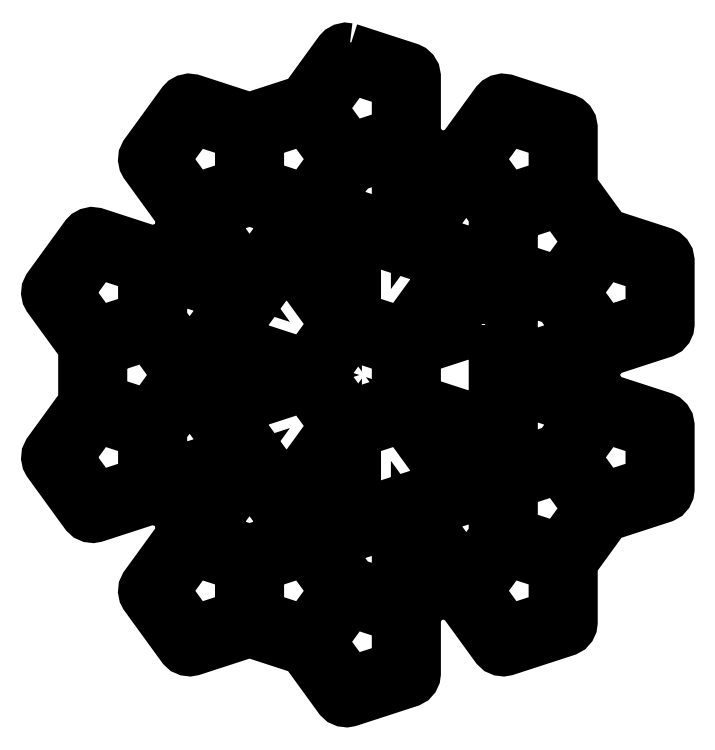
<metadata>
{"format":"dxf","ext":"dxf","renderer":"ezdxf+matplotlib","layout":"modelspace","background":"white","min_lineweight":24,"dpi":150}
</metadata>
<code>
0
SECTION
2
ENTITIES
0
LWPOLYLINE
8
Layer_3
90
125
70
1
10
117.7
20
173.4
30
0
10
127.6
20
170.2
30
0
10
128
20
170
30
0
10
128.4
20
169.7
30
0
10
128.6
20
169.3
30
0
10
128.7
20
168.7
30
0
10
128.7
20
158.7
30
0
10
131.5
20
154.8
30
0
10
136.1
20
156.3
30
0
10
142
20
164.4
30
0
10
142.3
20
164.7
30
0
10
142.7
20
164.9
30
0
10
143.1
20
165
30
0
10
143.7
20
164.9
30
0
10
153.7
20
161.7
30
0
10
154.1
20
161.5
30
0
10
154.4
20
161.2
30
0
10
154.7
20
160.8
30
0
10
154.8
20
160.2
30
0
10
154.8
20
150.2
30
0
10
160.3
20
142.6
30
0
10
169.8
20
139.5
30
0
10
170.2
20
139.3
30
0
10
170.6
20
139
30
0
10
170.8
20
138.6
30
0
10
170.9
20
138
30
0
10
170.9
20
127.5
30
0
10
170.8
20
127.1
30
0
10
170.7
20
126.7
30
0
10
170.3
20
126.3
30
0
10
169.8
20
126
30
0
10
160.3
20
123
30
0
10
157.5
20
119.1
30
0
10
160.3
20
115.2
30
0
10
169.8
20
112.1
30
0
10
170.2
20
111.9
30
0
10
170.6
20
111.6
30
0
10
170.8
20
111.2
30
0
10
170.9
20
110.6
30
0
10
170.9
20
100.1
30
0
10
170.8
20
99.66
30
0
10
170.7
20
99.25
30
0
10
170.3
20
98.91
30
0
10
169.8
20
98.61
30
0
10
160.3
20
95.53
30
0
10
154.8
20
87.89
30
0
10
154.8
20
77.93
30
0
10
154.7
20
77.48
30
0
10
154.5
20
77.06
30
0
10
154.2
20
76.72
30
0
10
153.7
20
76.42
30
0
10
143.7
20
73.18
30
0
10
143.3
20
73.11
30
0
10
142.8
20
73.16
30
0
10
142.4
20
73.34
30
0
10
142
20
73.76
30
0
10
136.1
20
81.82
30
0
10
131.5
20
83.3
30
0
10
128.7
20
79.41
30
0
10
128.7
20
69.46
30
0
10
128.6
20
69
30
0
10
128.5
20
68.59
30
0
10
128.1
20
68.25
30
0
10
127.6
20
67.95
30
0
10
117.7
20
64.71
30
0
10
117.2
20
64.63
30
0
10
116.7
20
64.69
30
0
10
116.3
20
64.87
30
0
10
115.9
20
65.29
30
0
10
110
20
73.34
30
0
10
101
20
76.26
30
0
10
91.57
20
73.18
30
0
10
91.12
20
73.11
30
0
10
90.67
20
73.16
30
0
10
90.25
20
73.34
30
0
10
89.79
20
73.76
30
0
10
83.64
20
82.23
30
0
10
83.43
20
82.64
30
0
10
83.34
20
83.09
30
0
10
83.38
20
83.54
30
0
10
83.64
20
84.1
30
0
10
89.49
20
92.16
30
0
10
89.49
20
96.96
30
0
10
84.92
20
98.45
30
0
10
75.45
20
95.37
30
0
10
75
20
95.29
30
0
10
74.55
20
95.35
30
0
10
74.13
20
95.53
30
0
10
73.68
20
95.95
30
0
10
67.52
20
104.4
30
0
10
67.31
20
104.8
30
0
10
67.22
20
105.3
30
0
10
67.26
20
105.7
30
0
10
67.52
20
106.3
30
0
10
73.37
20
114.3
30
0
10
73.37
20
123.8
30
0
10
67.52
20
131.8
30
0
10
67.31
20
132.2
30
0
10
67.22
20
132.7
30
0
10
67.26
20
133.2
30
0
10
67.52
20
133.7
30
0
10
73.68
20
142.2
30
0
10
74
20
142.5
30
0
10
74.39
20
142.7
30
0
10
74.84
20
142.8
30
0
10
75.45
20
142.8
30
0
10
84.92
20
139.7
30
0
10
89.49
20
141.2
30
0
10
89.49
20
146
30
0
10
83.64
20
154
30
0
10
83.43
20
154.4
30
0
10
83.34
20
154.9
30
0
10
83.38
20
155.3
30
0
10
83.64
20
155.9
30
0
10
89.79
20
164.4
30
0
10
90.11
20
164.7
30
0
10
90.51
20
164.9
30
0
10
90.96
20
165
30
0
10
91.57
20
164.9
30
0
10
101
20
161.9
30
0
10
110
20
164.8
30
0
10
115.9
20
172.8
30
0
10
116.2
20
173.2
30
0
10
116.6
20
173.4
30
0
10
117
20
173.5
30
0
0
LWPOLYLINE
8
Layer_3
90
5
70
1
10
113
20
74.69
30
0
10
117.8
20
68.09
30
0
10
125.5
20
70.61
30
0
10
125.5
20
78.78
30
0
10
117.8
20
81.3
30
0
0
LWPOLYLINE
8
Layer_3
90
5
70
1
10
86.88
20
83.17
30
0
10
91.69
20
76.56
30
0
10
99.45
20
79.08
30
0
10
99.45
20
87.25
30
0
10
91.69
20
89.78
30
0
0
LWPOLYLINE
8
Layer_3
90
5
70
1
10
102.6
20
87.25
30
0
10
102.6
20
79.08
30
0
10
110.4
20
76.56
30
0
10
115.2
20
83.17
30
0
10
110.4
20
89.78
30
0
0
LWPOLYLINE
8
Layer_3
90
5
70
1
10
139
20
83.17
30
0
10
143.8
20
76.56
30
0
10
151.6
20
79.08
30
0
10
151.6
20
87.25
30
0
10
143.8
20
89.78
30
0
0
LWPOLYLINE
8
Layer_3
90
58
70
1
10
96.17
20
95.95
30
0
10
96.04
20
95.81
30
0
10
95.91
20
95.67
30
0
10
95.88
20
95.65
30
0
10
95.85
20
95.62
30
0
10
95.68
20
95.53
30
0
10
95.52
20
95.43
30
0
10
95.49
20
95.42
30
0
10
95.45
20
95.4
30
0
10
95.27
20
95.35
30
0
10
95.08
20
95.3
30
0
10
95.04
20
95.3
30
0
10
95
20
95.3
30
0
10
94.91
20
95.31
30
0
10
94.63
20
95.31
30
0
10
94.48
20
95.36
30
0
10
94.39
20
95.37
30
0
10
92.67
20
95.93
30
0
10
92.67
20
92.8
30
0
10
101
20
90.07
30
0
10
110.5
20
93.15
30
0
10
111
20
93.23
30
0
10
111.4
20
93.17
30
0
10
111.8
20
92.99
30
0
10
112.3
20
92.57
30
0
10
118.1
20
84.52
30
0
10
126.5
20
81.8
30
0
10
128.4
20
84.33
30
0
10
126.6
20
84.89
30
0
10
126.5
20
84.94
30
0
10
126.4
20
84.98
30
0
10
126.3
20
85.04
30
0
10
126.2
20
85.1
30
0
10
126.1
20
85.17
30
0
10
126.1
20
85.23
30
0
10
126
20
85.33
30
0
10
125.9
20
85.41
30
0
10
125.8
20
85.5
30
0
10
125.8
20
85.59
30
0
10
125.7
20
85.7
30
0
10
125.7
20
85.8
30
0
10
125.6
20
85.88
30
0
10
125.6
20
86.01
30
0
10
125.6
20
86.32
30
0
10
125.5
20
86.4
30
0
10
125.5
20
94.69
30
0
10
117.7
20
92.13
30
0
10
117.2
20
92.06
30
0
10
116.7
20
92.11
30
0
10
116.3
20
92.29
30
0
10
115.9
20
92.71
30
0
10
112.7
20
97.01
30
0
10
107.7
20
95.37
30
0
10
107.2
20
95.29
30
0
10
106.8
20
95.35
30
0
10
106.4
20
95.53
30
0
10
105.9
20
95.95
30
0
10
101
20
102.7
30
0
0
LWPOLYLINE
8
Layer_3
90
58
70
1
10
144.8
20
108.6
30
0
10
144.8
20
108.1
30
0
10
144.6
20
107.7
30
0
10
144.3
20
107.4
30
0
10
143.9
20
107.1
30
0
10
143.8
20
107.1
30
0
10
143.7
20
107.1
30
0
10
138.7
20
105.4
30
0
10
138.7
20
100.1
30
0
10
138.6
20
99.66
30
0
10
138.4
20
99.25
30
0
10
138.1
20
98.91
30
0
10
137.6
20
98.61
30
0
10
129.7
20
96.04
30
0
10
134.6
20
89.34
30
0
10
134.6
20
89.25
30
0
10
134.7
20
89.17
30
0
10
134.7
20
89.1
30
0
10
134.8
20
88.93
30
0
10
134.9
20
88.48
30
0
10
134.9
20
88.43
30
0
10
134.9
20
88.4
30
0
10
134.8
20
88.22
30
0
10
134.8
20
88.03
30
0
10
134.8
20
88
30
0
10
134.8
20
87.95
30
0
10
134.6
20
87.54
30
0
10
134.6
20
87.5
30
0
10
134.6
20
87.47
30
0
10
133.5
20
86
30
0
10
136.5
20
85.03
30
0
10
141.7
20
92.16
30
0
10
141.7
20
102.1
30
0
10
141.7
20
102.6
30
0
10
141.9
20
103
30
0
10
142.2
20
103.3
30
0
10
142.7
20
103.6
30
0
10
152.2
20
106.7
30
0
10
157.4
20
113.8
30
0
10
155.6
20
116.4
30
0
10
154.5
20
114.9
30
0
10
154.4
20
114.8
30
0
10
154.2
20
114.6
30
0
10
154.2
20
114.6
30
0
10
154.2
20
114.6
30
0
10
154
20
114.5
30
0
10
153.8
20
114.4
30
0
10
153.8
20
114.4
30
0
10
153.8
20
114.3
30
0
10
153.6
20
114.3
30
0
10
153.4
20
114.3
30
0
10
153.4
20
114.3
30
0
10
153.3
20
114.2
30
0
10
153.2
20
114.3
30
0
10
152.9
20
114.3
30
0
10
152.8
20
114.3
30
0
10
152.7
20
114.3
30
0
10
144.8
20
116.9
30
0
0
LWPOLYLINE
8
Layer_3
90
4
70
1
10
128.7
20
87.56
30
0
10
130.3
20
87.03
30
0
10
131.3
20
88.4
30
0
10
128.7
20
91.99
30
0
0
LWPOLYLINE
8
Layer_3
90
5
70
1
10
144.8
20
101
30
0
10
144.8
20
92.79
30
0
10
152.6
20
90.27
30
0
10
157.4
20
96.88
30
0
10
152.6
20
103.5
30
0
0
LWPOLYLINE
8
Layer_3
90
28
70
1
10
118.7
20
109.4
30
0
10
118.7
20
100.1
30
0
10
118.7
20
99.66
30
0
10
118.5
20
99.25
30
0
10
118.2
20
98.91
30
0
10
117.7
20
98.61
30
0
10
115.9
20
98.04
30
0
10
117.8
20
95.51
30
0
10
135.5
20
101.3
30
0
10
135.5
20
104.4
30
0
10
133.8
20
103.8
30
0
10
133.6
20
103.8
30
0
10
133.5
20
103.8
30
0
10
133.4
20
103.8
30
0
10
133.3
20
103.8
30
0
10
133.2
20
103.8
30
0
10
133
20
103.8
30
0
10
132.9
20
103.8
30
0
10
132.9
20
103.8
30
0
10
132.7
20
103.9
30
0
10
132.6
20
103.9
30
0
10
132.5
20
104
30
0
10
132.4
20
104
30
0
10
132.4
20
104.1
30
0
10
132.2
20
104.2
30
0
10
132.1
20
104.4
30
0
10
132
20
104.4
30
0
10
126.5
20
112
30
0
0
LWPOLYLINE
8
Layer_3
90
5
70
1
10
70.77
20
105.4
30
0
10
75.57
20
98.75
30
0
10
83.33
20
101.3
30
0
10
83.33
20
109.4
30
0
10
75.57
20
112
30
0
0
LWPOLYLINE
8
Layer_3
90
4
70
1
10
92.67
20
101
30
0
10
92.67
20
99.27
30
0
10
94.28
20
98.75
30
0
10
96.88
20
102.3
30
0
0
LWPOLYLINE
8
Layer_3
90
16
70
1
10
101.5
20
114.3
30
0
10
101.1
20
114.2
30
0
10
100.6
20
114.3
30
0
10
100.2
20
114.5
30
0
10
99.76
20
114.9
30
0
10
98.69
20
116.4
30
0
10
96.85
20
113.8
30
0
10
107.8
20
98.75
30
0
10
110.8
20
99.71
30
0
10
109.7
20
101.2
30
0
10
109.5
20
101.6
30
0
10
109.4
20
102
30
0
10
109.5
20
102.5
30
0
10
109.7
20
103
30
0
10
115.2
20
110.6
30
0
10
110.4
20
117.2
30
0
0
LWPOLYLINE
8
Layer_3
90
5
70
1
10
155.2
20
105.4
30
0
10
160
20
98.75
30
0
10
167.7
20
101.3
30
0
10
167.7
20
109.4
30
0
10
160
20
112
30
0
0
LWPOLYLINE
8
Layer_3
90
59
70
1
10
86.51
20
136.9
30
0
10
86.51
20
128.1
30
0
10
92.36
20
120
30
0
10
92.58
20
119.6
30
0
10
92.66
20
119.1
30
0
10
92.62
20
118.7
30
0
10
92.36
20
118.1
30
0
10
86.51
20
110.1
30
0
10
86.51
20
101.3
30
0
10
89.49
20
100.3
30
0
10
89.49
20
102.1
30
0
10
89.5
20
102.1
30
0
10
89.49
20
102.2
30
0
10
89.53
20
102.4
30
0
10
89.56
20
102.6
30
0
10
89.57
20
102.6
30
0
10
89.57
20
102.6
30
0
10
89.67
20
102.8
30
0
10
89.75
20
103
30
0
10
89.77
20
103
30
0
10
89.78
20
103
30
0
10
89.92
20
103.2
30
0
10
90.05
20
103.3
30
0
10
90.07
20
103.3
30
0
10
90.1
20
103.4
30
0
10
90.49
20
103.6
30
0
10
90.55
20
103.6
30
0
10
90.59
20
103.6
30
0
10
98.47
20
106.2
30
0
10
93.6
20
112.9
30
0
10
93.39
20
113.3
30
0
10
93.3
20
113.7
30
0
10
93.34
20
114.2
30
0
10
93.6
20
114.8
30
0
10
96.73
20
119.1
30
0
10
93.6
20
123.4
30
0
10
93.39
20
123.8
30
0
10
93.3
20
124.2
30
0
10
93.34
20
124.7
30
0
10
93.6
20
125.2
30
0
10
98.47
20
131.9
30
0
10
90.59
20
134.5
30
0
10
90.49
20
134.6
30
0
10
90.39
20
134.6
30
0
10
90.29
20
134.7
30
0
10
90.18
20
134.7
30
0
10
90.1
20
134.8
30
0
10
90.01
20
134.8
30
0
10
89.93
20
134.9
30
0
10
89.84
20
135
30
0
10
89.79
20
135.1
30
0
10
89.72
20
135.2
30
0
10
89.67
20
135.3
30
0
10
89.61
20
135.4
30
0
10
89.59
20
135.5
30
0
10
89.54
20
135.6
30
0
10
89.51
20
135.9
30
0
10
89.49
20
136
30
0
10
89.49
20
137.8
30
0
0
LWPOLYLINE
8
Layer_3
90
4
70
1
10
113
20
102.1
30
0
10
114
20
100.7
30
0
10
115.6
20
101.3
30
0
10
115.6
20
105.7
30
0
0
LWPOLYLINE
8
Layer_3
90
4
70
1
10
133.9
20
107.2
30
0
10
135.5
20
107.7
30
0
10
135.5
20
109.4
30
0
10
131.3
20
110.8
30
0
0
LWPOLYLINE
8
Layer_3
90
18
70
1
10
138.7
20
127.5
30
0
10
138.6
20
127.1
30
0
10
138.4
20
126.7
30
0
10
138.1
20
126.3
30
0
10
137.7
20
126.1
30
0
10
137.6
20
126.1
30
0
10
137.6
20
126
30
0
10
128.7
20
123.1
30
0
10
128.7
20
115
30
0
10
137.6
20
112.1
30
0
10
138
20
111.9
30
0
10
138.3
20
111.6
30
0
10
138.6
20
111.2
30
0
10
138.7
20
110.6
30
0
10
138.7
20
108.8
30
0
10
141.7
20
109.7
30
0
10
141.7
20
128.4
30
0
10
138.7
20
129.4
30
0
0
LWPOLYLINE
8
Layer_3
90
5
70
1
10
76.55
20
123.1
30
0
10
76.55
20
115
30
0
10
84.32
20
112.5
30
0
10
89.12
20
119.1
30
0
10
84.32
20
125.7
30
0
0
LWPOLYLINE
8
Layer_3
90
5
70
1
10
113
20
119.1
30
0
10
117.8
20
112.5
30
0
10
125.5
20
115
30
0
10
125.5
20
123.1
30
0
10
117.8
20
125.7
30
0
0
LWPOLYLINE
8
Layer_3
90
4
70
1
10
100.7
20
119.1
30
0
10
101.6
20
117.7
30
0
10
105.9
20
119.1
30
0
10
101.6
20
120.4
30
0
0
LWPOLYLINE
8
Layer_3
90
4
70
1
10
148.4
20
119.1
30
0
10
152.6
20
117.7
30
0
10
153.6
20
119.1
30
0
10
152.6
20
120.4
30
0
0
LWPOLYLINE
8
Layer_3
90
29
70
1
10
96.85
20
124.3
30
0
10
98.69
20
121.8
30
0
10
99.76
20
123.2
30
0
10
100.1
20
123.6
30
0
10
100.5
20
123.8
30
0
10
100.9
20
123.9
30
0
10
101.5
20
123.8
30
0
10
110.4
20
120.9
30
0
10
115.2
20
127.5
30
0
10
109.7
20
135.1
30
0
10
109.7
20
135.1
30
0
10
109.6
20
135.2
30
0
10
109.6
20
135.3
30
0
10
109.5
20
135.5
30
0
10
109.5
20
135.6
30
0
10
109.5
20
135.6
30
0
10
109.4
20
135.8
30
0
10
109.4
20
135.9
30
0
10
109.4
20
136
30
0
10
109.4
20
136.1
30
0
10
109.4
20
136.2
30
0
10
109.5
20
136.4
30
0
10
109.5
20
136.4
30
0
10
109.5
20
136.5
30
0
10
109.7
20
136.9
30
0
10
109.7
20
136.9
30
0
10
109.7
20
136.9
30
0
10
110.8
20
138.4
30
0
10
107.8
20
139.4
30
0
0
LWPOLYLINE
8
Layer_3
90
65
70
1
10
133.5
20
152.1
30
0
10
134.6
20
150.7
30
0
10
134.6
20
150.6
30
0
10
134.7
20
150.5
30
0
10
134.7
20
150.4
30
0
10
134.8
20
150.3
30
0
10
134.9
20
149.8
30
0
10
134.9
20
149.8
30
0
10
134.9
20
149.7
30
0
10
134.8
20
149.5
30
0
10
134.8
20
149.3
30
0
10
134.8
20
149.3
30
0
10
134.8
20
149.3
30
0
10
134.6
20
148.9
30
0
10
134.6
20
148.8
30
0
10
134.6
20
148.8
30
0
10
129.7
20
142.1
30
0
10
137.6
20
139.5
30
0
10
138
20
139.3
30
0
10
138.3
20
139
30
0
10
138.6
20
138.6
30
0
10
138.7
20
138
30
0
10
138.7
20
132.7
30
0
10
143.7
20
131
30
0
10
143.9
20
131
30
0
10
144
20
130.9
30
0
10
144.1
20
130.9
30
0
10
144.1
20
130.8
30
0
10
144.2
20
130.8
30
0
10
144.4
20
130.7
30
0
10
144.4
20
130.6
30
0
10
144.5
20
130.5
30
0
10
144.5
20
130.4
30
0
10
144.6
20
130.3
30
0
10
144.6
20
130.3
30
0
10
144.7
20
130.1
30
0
10
144.8
20
129.5
30
0
10
144.8
20
121.2
30
0
10
152.7
20
123.8
30
0
10
152.9
20
123.8
30
0
10
153.1
20
123.9
30
0
10
153.1
20
123.9
30
0
10
153.2
20
123.9
30
0
10
153.3
20
123.9
30
0
10
153.5
20
123.9
30
0
10
153.6
20
123.8
30
0
10
153.6
20
123.8
30
0
10
153.8
20
123.8
30
0
10
153.9
20
123.7
30
0
10
154
20
123.7
30
0
10
154
20
123.7
30
0
10
154.1
20
123.6
30
0
10
154.3
20
123.4
30
0
10
154.4
20
123.3
30
0
10
154.5
20
123.2
30
0
10
155.6
20
121.8
30
0
10
157.4
20
124.3
30
0
10
152.2
20
131.4
30
0
10
142.7
20
134.5
30
0
10
142.3
20
134.7
30
0
10
142
20
135
30
0
10
141.8
20
135.4
30
0
10
141.7
20
136
30
0
10
141.7
20
146
30
0
10
136.5
20
153.1
30
0
0
LWPOLYLINE
8
Layer_3
90
5
70
1
10
70.77
20
132.8
30
0
10
75.57
20
126.2
30
0
10
83.33
20
128.7
30
0
10
83.33
20
136.9
30
0
10
75.57
20
139.4
30
0
0
LWPOLYLINE
8
Layer_3
90
28
70
1
10
115.9
20
140.1
30
0
10
117.7
20
139.5
30
0
10
118.1
20
139.3
30
0
10
118.4
20
139
30
0
10
118.6
20
138.6
30
0
10
118.7
20
138
30
0
10
118.7
20
128.7
30
0
10
126.5
20
126.2
30
0
10
132
20
133.7
30
0
10
132.1
20
133.9
30
0
10
132.3
20
134
30
0
10
132.3
20
134
30
0
10
132.3
20
134
30
0
10
132.5
20
134.1
30
0
10
132.7
20
134.3
30
0
10
132.7
20
134.3
30
0
10
132.7
20
134.3
30
0
10
132.9
20
134.3
30
0
10
133.1
20
134.4
30
0
10
133.1
20
134.4
30
0
10
133.2
20
134.4
30
0
10
133.2
20
134.4
30
0
10
133.6
20
134.3
30
0
10
133.7
20
134.3
30
0
10
133.8
20
134.3
30
0
10
135.5
20
133.7
30
0
10
135.5
20
136.9
30
0
10
117.8
20
142.6
30
0
0
LWPOLYLINE
8
Layer_3
90
5
70
1
10
155.2
20
132.8
30
0
10
160
20
126.2
30
0
10
167.7
20
128.7
30
0
10
167.7
20
136.9
30
0
10
160
20
139.4
30
0
0
LWPOLYLINE
8
Layer_3
90
4
70
1
10
131.3
20
127.3
30
0
10
135.5
20
128.7
30
0
10
135.5
20
130.4
30
0
10
133.9
20
130.9
30
0
0
LWPOLYLINE
8
Layer_3
90
4
70
1
10
113
20
136
30
0
10
115.6
20
132.4
30
0
10
115.6
20
136.9
30
0
10
114
20
137.4
30
0
0
LWPOLYLINE
8
Layer_3
90
5
70
1
10
144.8
20
145.3
30
0
10
144.8
20
137.2
30
0
10
152.6
20
134.6
30
0
10
157.4
20
141.2
30
0
10
152.6
20
147.9
30
0
0
LWPOLYLINE
8
Layer_3
90
59
70
1
10
118.1
20
153.6
30
0
10
112.3
20
145.6
30
0
10
112
20
145.2
30
0
10
111.6
20
145
30
0
10
111.1
20
144.9
30
0
10
110.5
20
145
30
0
10
101
20
148.1
30
0
10
92.67
20
145.3
30
0
10
92.67
20
142.2
30
0
10
94.39
20
142.8
30
0
10
94.84
20
142.8
30
0
10
95.3
20
142.8
30
0
10
95.72
20
142.6
30
0
10
96.17
20
142.2
30
0
10
101
20
135.5
30
0
10
105.9
20
142.2
30
0
10
106.2
20
142.5
30
0
10
106.6
20
142.7
30
0
10
107.1
20
142.8
30
0
10
107.7
20
142.8
30
0
10
112.7
20
141.1
30
0
10
115.9
20
145.4
30
0
10
116
20
145.6
30
0
10
116.2
20
145.7
30
0
10
116.2
20
145.7
30
0
10
116.2
20
145.7
30
0
10
116.4
20
145.9
30
0
10
116.6
20
146
30
0
10
116.6
20
146
30
0
10
116.6
20
146
30
0
10
116.8
20
146
30
0
10
117
20
146.1
30
0
10
117
20
146.1
30
0
10
117
20
146.1
30
0
10
117.1
20
146.1
30
0
10
117.5
20
146
30
0
10
117.6
20
146
30
0
10
117.7
20
146
30
0
10
125.5
20
143.4
30
0
10
125.5
20
151.7
30
0
10
125.5
20
151.8
30
0
10
125.5
20
151.8
30
0
10
125.6
20
152
30
0
10
125.6
20
152.2
30
0
10
125.6
20
152.2
30
0
10
125.6
20
152.2
30
0
10
125.7
20
152.4
30
0
10
125.8
20
152.6
30
0
10
125.8
20
152.6
30
0
10
125.8
20
152.6
30
0
10
126
20
152.8
30
0
10
126.1
20
152.9
30
0
10
126.1
20
152.9
30
0
10
126.1
20
153
30
0
10
126.5
20
153.2
30
0
10
126.6
20
153.2
30
0
10
126.6
20
153.2
30
0
10
128.4
20
153.8
30
0
10
126.5
20
156.3
30
0
0
LWPOLYLINE
8
Layer_3
90
4
70
1
10
92.67
20
138.9
30
0
10
92.67
20
137.2
30
0
10
96.88
20
135.8
30
0
10
94.28
20
139.4
30
0
0
LWPOLYLINE
8
Layer_3
90
4
70
1
10
128.7
20
150.6
30
0
10
128.7
20
146.1
30
0
10
131.3
20
149.7
30
0
10
130.3
20
151.1
30
0
0
LWPOLYLINE
8
Layer_3
90
5
70
1
10
86.88
20
155
30
0
10
91.69
20
148.4
30
0
10
99.45
20
150.9
30
0
10
99.45
20
159
30
0
10
91.69
20
161.6
30
0
0
LWPOLYLINE
8
Layer_3
90
5
70
1
10
102.6
20
159
30
0
10
102.6
20
150.9
30
0
10
110.4
20
148.4
30
0
10
115.2
20
155
30
0
10
110.4
20
161.6
30
0
0
LWPOLYLINE
8
Layer_3
90
5
70
1
10
139
20
155
30
0
10
143.8
20
148.4
30
0
10
151.6
20
150.9
30
0
10
151.6
20
159
30
0
10
143.8
20
161.6
30
0
0
LWPOLYLINE
8
Layer_3
90
5
70
1
10
113
20
163.4
30
0
10
117.8
20
156.8
30
0
10
125.5
20
159.4
30
0
10
125.5
20
167.5
30
0
10
117.8
20
170
30
0
0
ENDSEC
0
EOF

</code>
